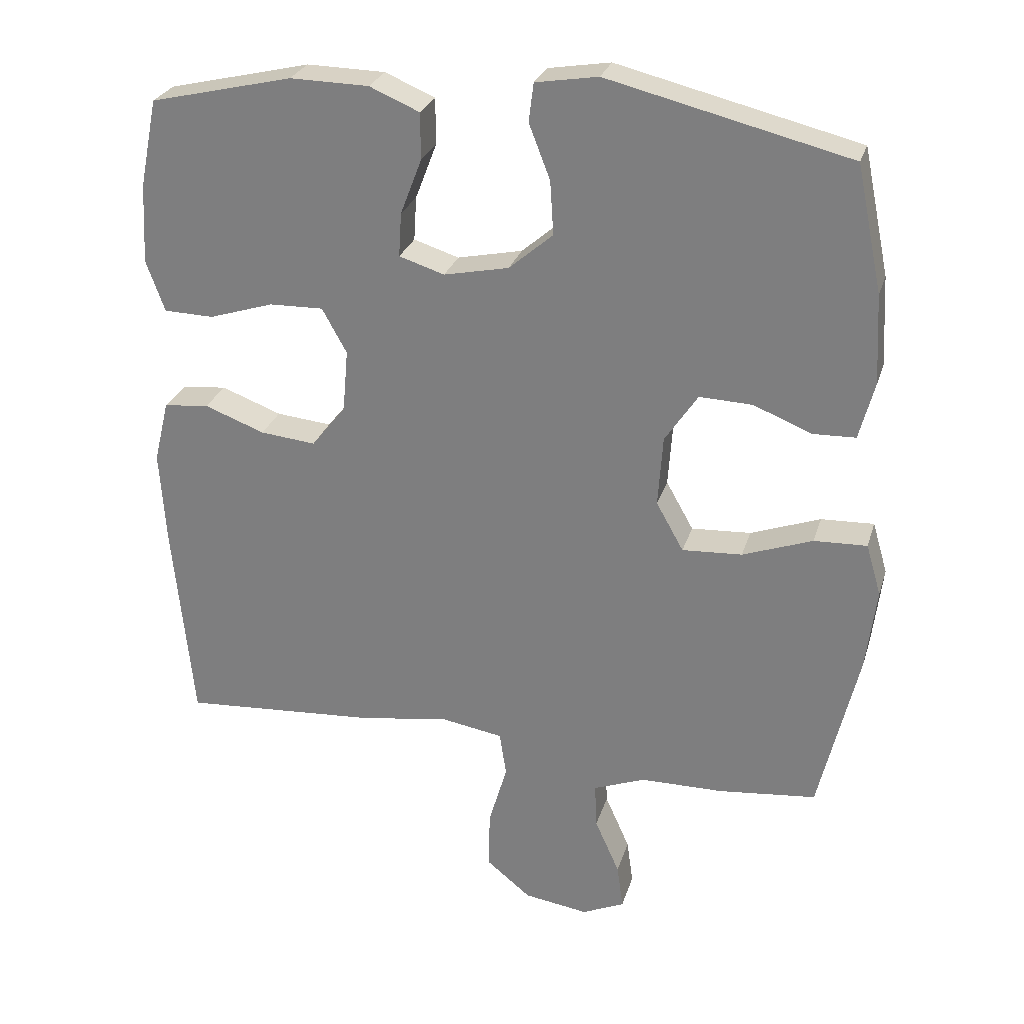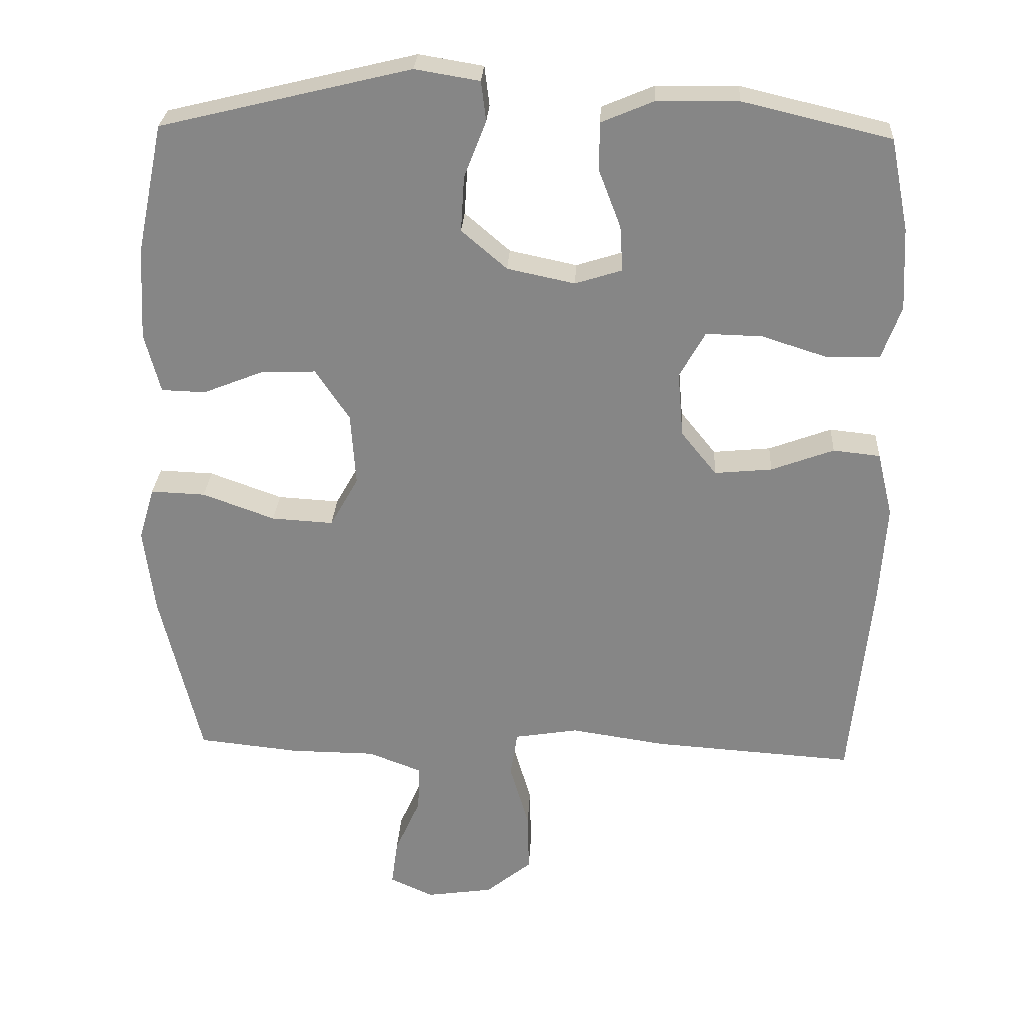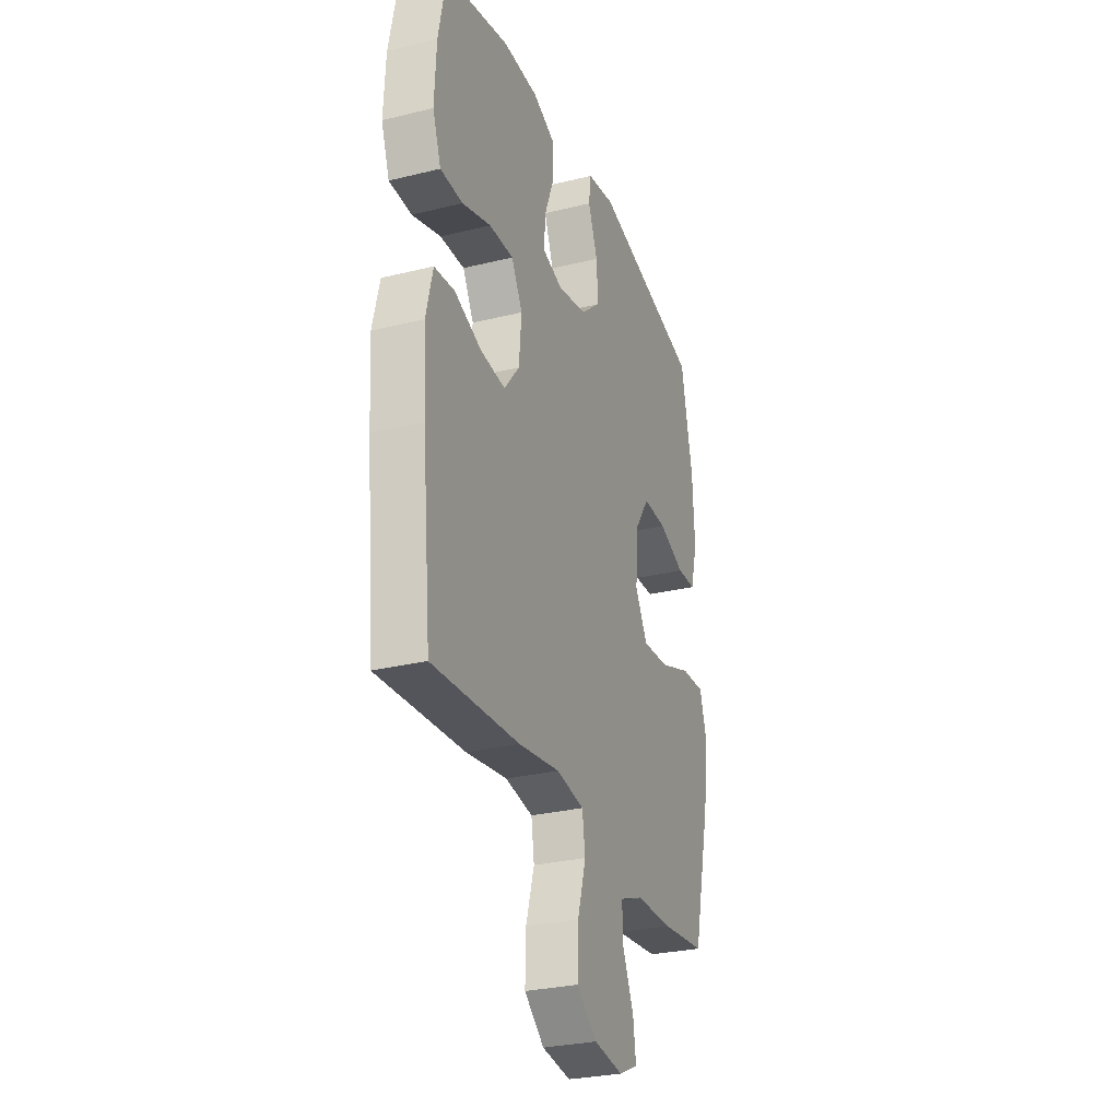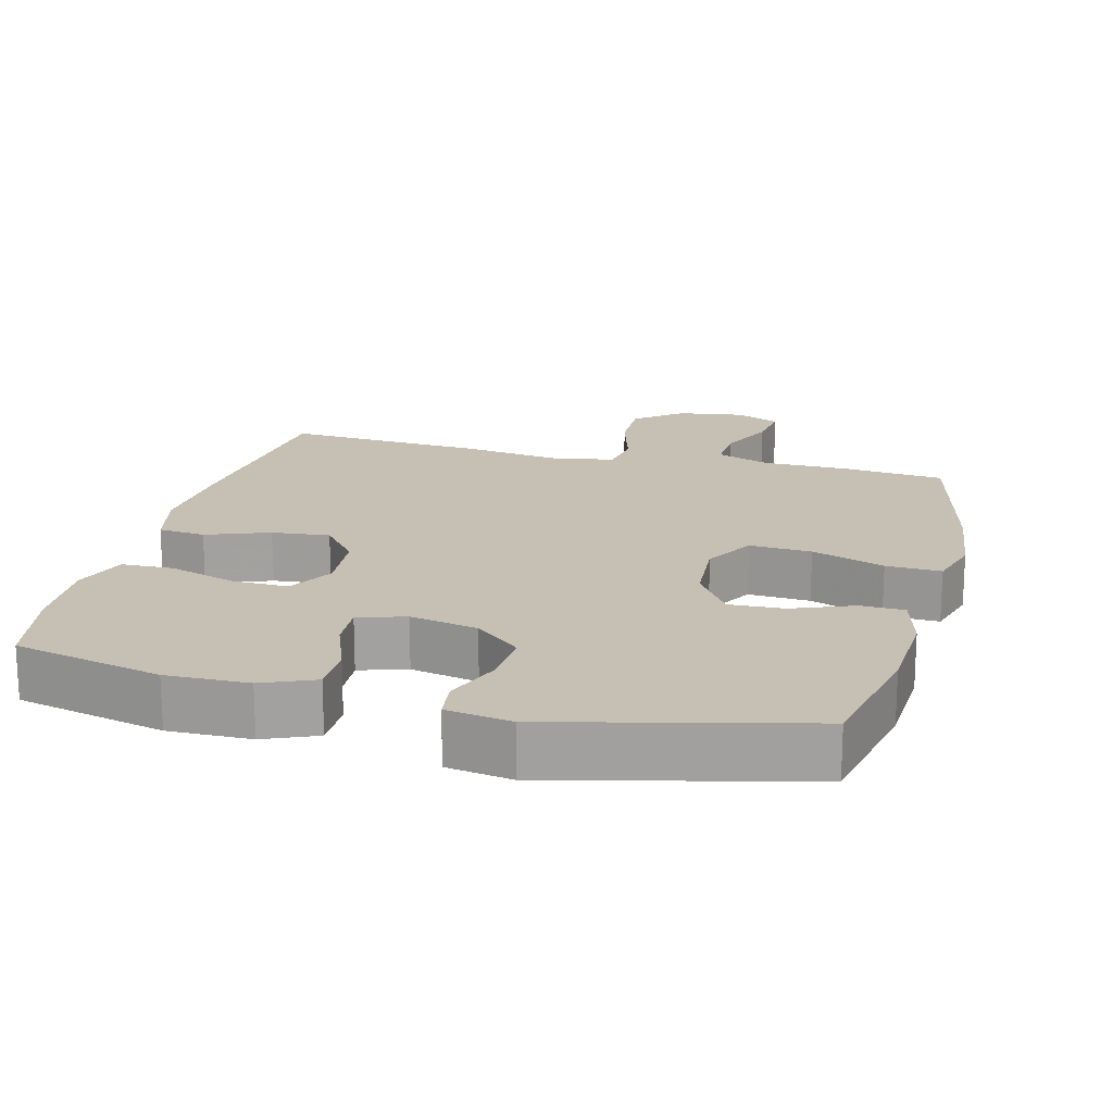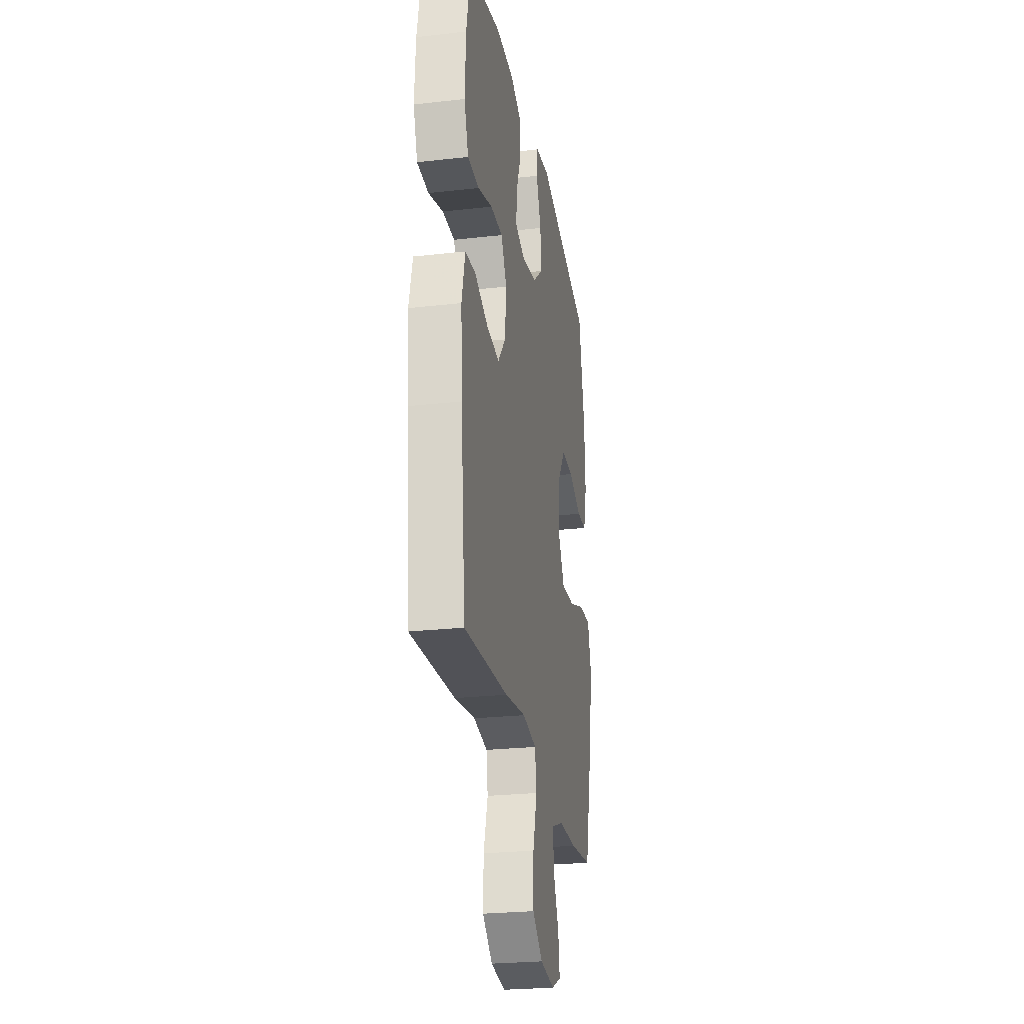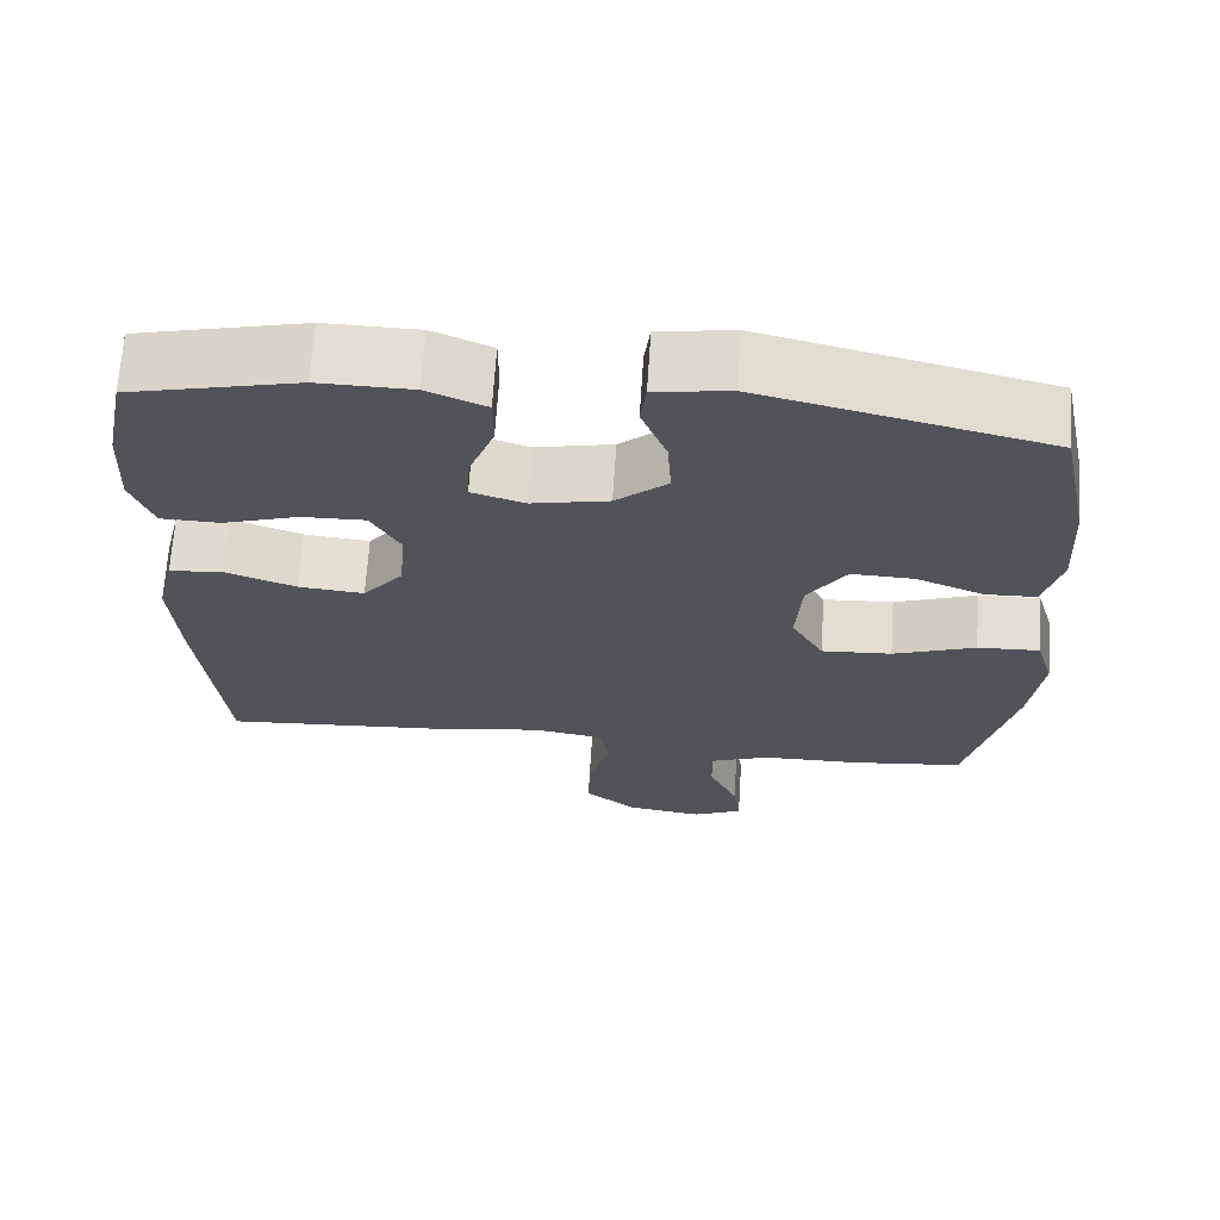
<metadata>
{"format":"obj","ext":"obj","renderer":"f3d","projection":"perspective","resolution":1024,"background":"white","views":[{"elev":27.2,"azim":15.6,"up":"+Z"},{"elev":27.6,"azim":-176.8,"up":"+Z"},{"elev":-28.6,"azim":-69.7,"up":"+Z"},{"elev":18.1,"azim":14.5,"up":"+Y"},{"elev":-25.4,"azim":-79.7,"up":"+Z"},{"elev":67.5,"azim":3.7,"up":"+Z"}]}
</metadata>
<code>
v 0.5 0.07 0.5
v 0.538 0.07 0.317
v 0.545 0.07 0.187
v 0.523 0.07 0.103
v 0.461 0.07 0.101
v 0.376 0.07 0.135
v 0.299 0.07 0.138
v 0.251 0.07 0.066
v 0.244 0.07 -0.037
v 0.284 0.07 -0.108
v 0.371 0.07 -0.103
v 0.473 0.07 -0.066
v 0.55 0.07 -0.063
v 0.572 0.07 -0.138
v 0.557 0.07 -0.259
v 0.5 0.07 -0.5
v 0.357 0.07 -0.515
v 0.237 0.07 -0.516
v 0.161 0.07 -0.545
v 0.164 0.07 -0.611
v 0.2 0.07 -0.692
v 0.209 0.07 -0.758
v 0.147 0.07 -0.786
v 0.053 0.07 -0.772
v -0.012 0.07 -0.719
v -0.01 0.07 -0.633
v 0.017 0.07 -0.541
v 0.007 0.07 -0.476
v -0.083 0.07 -0.461
v -0.217 0.07 -0.481
v -0.5 0.07 -0.5
v -0.529 0.07 -0.204
v -0.538 0.07 -0.066
v -0.516 0.07 0.025
v -0.45 0.07 0.032
v -0.362 0.07 -0.001
v -0.281 0.07 -0.009
v -0.231 0.07 0.053
v -0.223 0.07 0.145
v -0.259 0.07 0.21
v -0.338 0.07 0.208
v -0.432 0.07 0.178
v -0.505 0.07 0.18
v -0.532 0.07 0.255
v -0.526 0.07 0.371
v -0.5 0.07 0.5
v -0.292 0.07 0.549
v -0.177 0.07 0.547
v -0.104 0.07 0.516
v -0.104 0.07 0.448
v -0.135 0.07 0.367
v -0.139 0.07 0.303
v -0.073 0.07 0.282
v 0.022 0.07 0.302
v 0.086 0.07 0.357
v 0.081 0.07 0.435
v 0.05 0.07 0.515
v 0.057 0.07 0.571
v 0.148 0.07 0.586
v 0.5 0 0.5
v 0.538 0 0.317
v 0.545 0 0.187
v 0.523 0 0.103
v 0.461 0 0.101
v 0.376 0 0.135
v 0.299 0 0.138
v 0.251 0 0.066
v 0.244 0 -0.037
v 0.284 0 -0.108
v 0.371 0 -0.103
v 0.473 0 -0.066
v 0.55 0 -0.063
v 0.572 0 -0.138
v 0.557 0 -0.259
v 0.5 0 -0.5
v 0.357 0 -0.515
v 0.237 0 -0.516
v 0.161 0 -0.545
v 0.164 0 -0.611
v 0.2 0 -0.692
v 0.209 0 -0.758
v 0.147 0 -0.786
v 0.053 0 -0.772
v -0.012 0 -0.719
v -0.01 0 -0.633
v 0.017 0 -0.541
v 0.007 0 -0.476
v -0.083 0 -0.461
v -0.217 0 -0.481
v -0.5 0 -0.5
v -0.529 0 -0.204
v -0.538 0 -0.066
v -0.516 0 0.025
v -0.45 0 0.032
v -0.362 0 -0.001
v -0.281 0 -0.009
v -0.231 0 0.053
v -0.223 0 0.145
v -0.259 0 0.21
v -0.338 0 0.208
v -0.432 0 0.178
v -0.505 0 0.18
v -0.532 0 0.255
v -0.526 0 0.371
v -0.5 0 0.5
v -0.292 0 0.549
v -0.177 0 0.547
v -0.104 0 0.516
v -0.104 0 0.448
v -0.135 0 0.367
v -0.139 0 0.303
v -0.073 0 0.282
v 0.022 0 0.302
v 0.086 0 0.357
v 0.081 0 0.435
v 0.05 0 0.515
v 0.057 0 0.571
v 0.148 0 0.586
f 56 57 58 59
f 55 56 59 1
f 54 55 1 2
f 53 54 2 3
f 48 49 50 51
f 48 51 52
f 47 48 52
f 46 47 52
f 45 46 52
f 44 45 52 53
f 41 42 43 44
f 40 41 44 53
f 33 34 35 36
f 33 36 37
f 32 33 37
f 29 30 31 32
f 28 29 32 37
f 24 25 26 27
f 24 27 28
f 23 24 28
f 20 21 22 23
f 19 20 23 28
f 18 19 28 37
f 11 12 13 14
f 10 11 14 15
f 3 4 5 6
f 3 6 7
f 39 40 53 3
f 17 18 37 38
f 10 15 16 17
f 9 10 17 38
f 8 9 38 39
f 39 3 7
f 7 8 39
f 118 117 116 115
f 60 118 115 114
f 61 60 114 113
f 62 61 113 112
f 110 109 108 107
f 111 110 107
f 111 107 106
f 111 106 105
f 111 105 104
f 112 111 104 103
f 103 102 101 100
f 112 103 100 99
f 95 94 93 92
f 96 95 92
f 96 92 91
f 91 90 89 88
f 96 91 88 87
f 86 85 84 83
f 87 86 83
f 87 83 82
f 82 81 80 79
f 87 82 79 78
f 96 87 78 77
f 73 72 71 70
f 74 73 70 69
f 65 64 63 62
f 66 65 62
f 62 112 99 98
f 97 96 77 76
f 76 75 74 69
f 97 76 69 68
f 98 97 68 67
f 66 62 98
f 98 67 66
f 1 60 61 2
f 2 61 62 3
f 3 62 63 4
f 4 63 64 5
f 5 64 65 6
f 6 65 66 7
f 7 66 67 8
f 8 67 68 9
f 9 68 69 10
f 10 69 70 11
f 11 70 71 12
f 12 71 72 13
f 13 72 73 14
f 14 73 74 15
f 15 74 75 16
f 16 75 76 17
f 17 76 77 18
f 18 77 78 19
f 19 78 79 20
f 20 79 80 21
f 21 80 81 22
f 22 81 82 23
f 23 82 83 24
f 24 83 84 25
f 25 84 85 26
f 26 85 86 27
f 27 86 87 28
f 28 87 88 29
f 29 88 89 30
f 30 89 90 31
f 31 90 91 32
f 32 91 92 33
f 33 92 93 34
f 34 93 94 35
f 35 94 95 36
f 36 95 96 37
f 37 96 97 38
f 38 97 98 39
f 39 98 99 40
f 40 99 100 41
f 41 100 101 42
f 42 101 102 43
f 43 102 103 44
f 44 103 104 45
f 45 104 105 46
f 46 105 106 47
f 47 106 107 48
f 48 107 108 49
f 49 108 109 50
f 50 109 110 51
f 51 110 111 52
f 52 111 112 53
f 53 112 113 54
f 54 113 114 55
f 55 114 115 56
f 56 115 116 57
f 57 116 117 58
f 58 117 118 59
f 59 118 60 1

</code>
